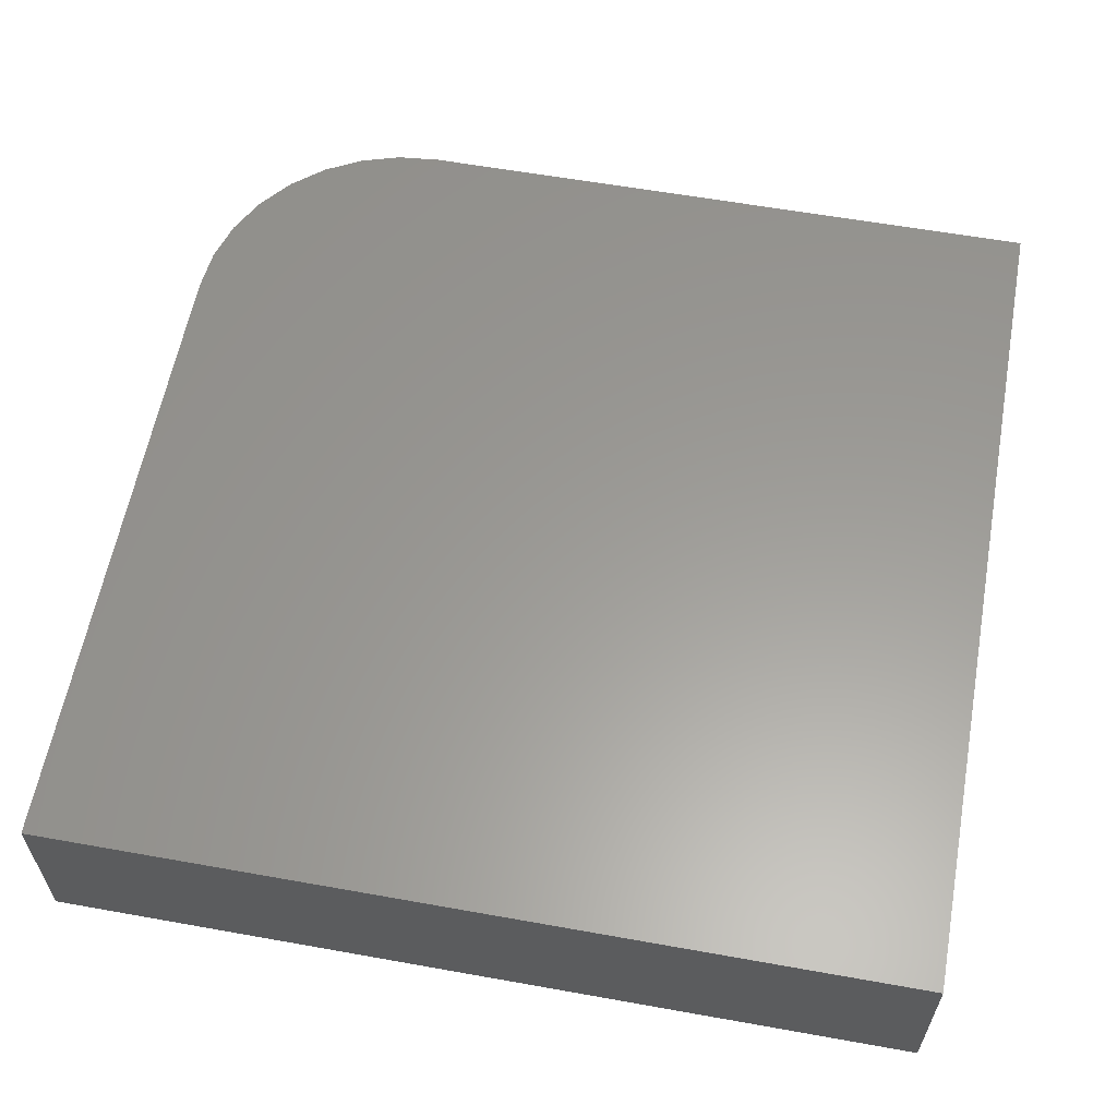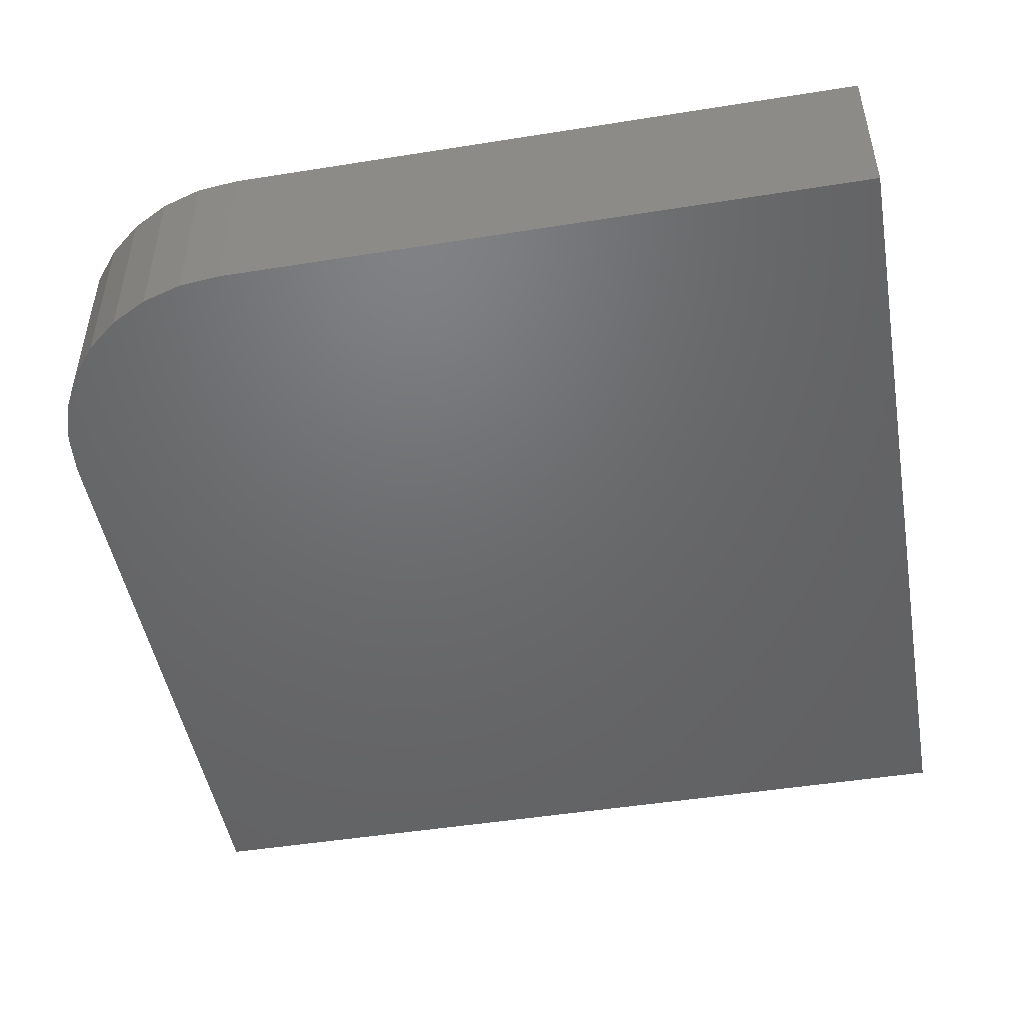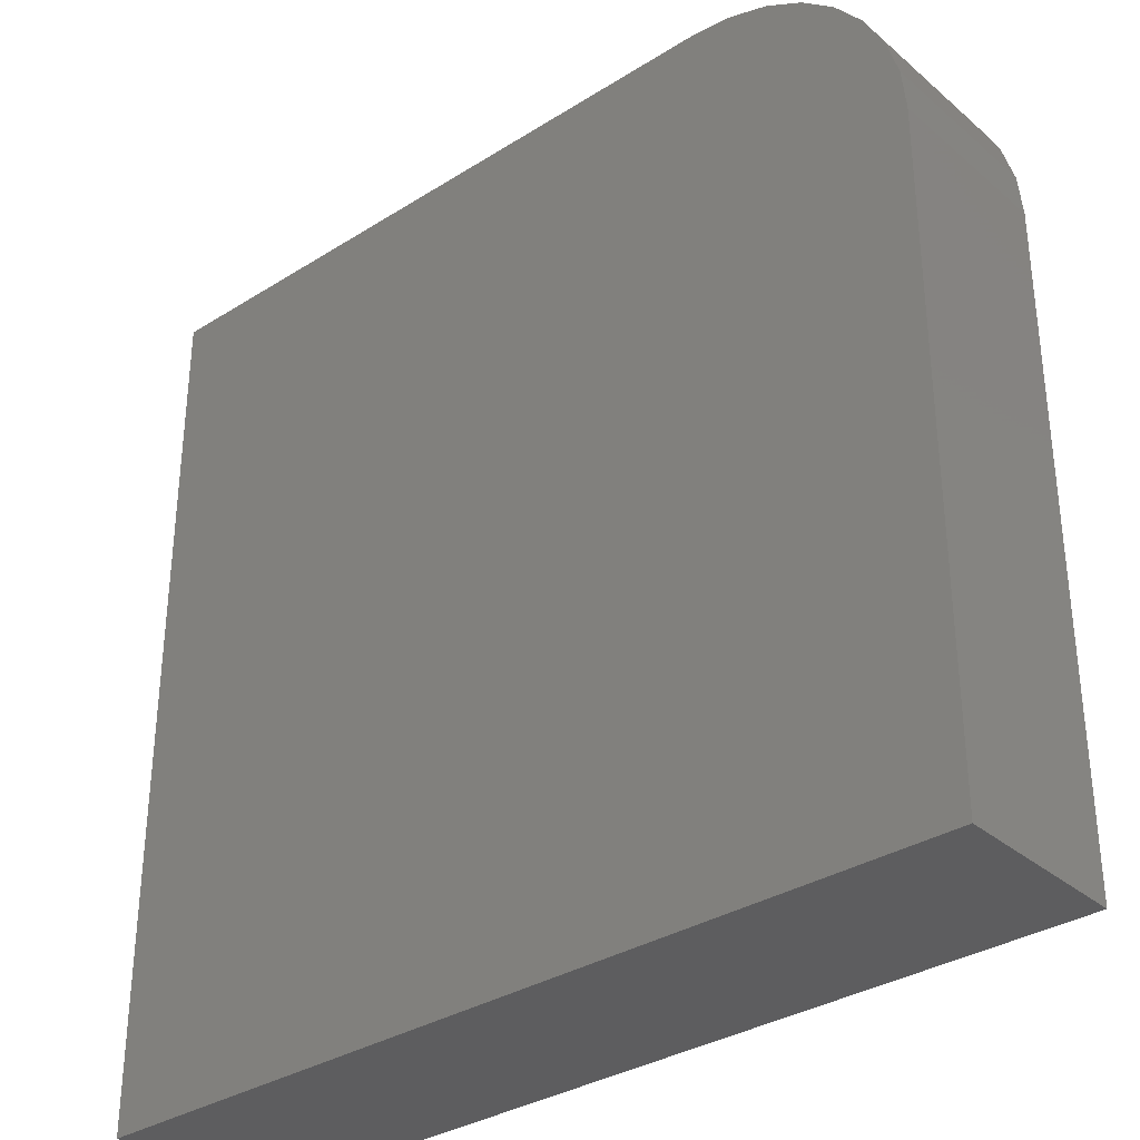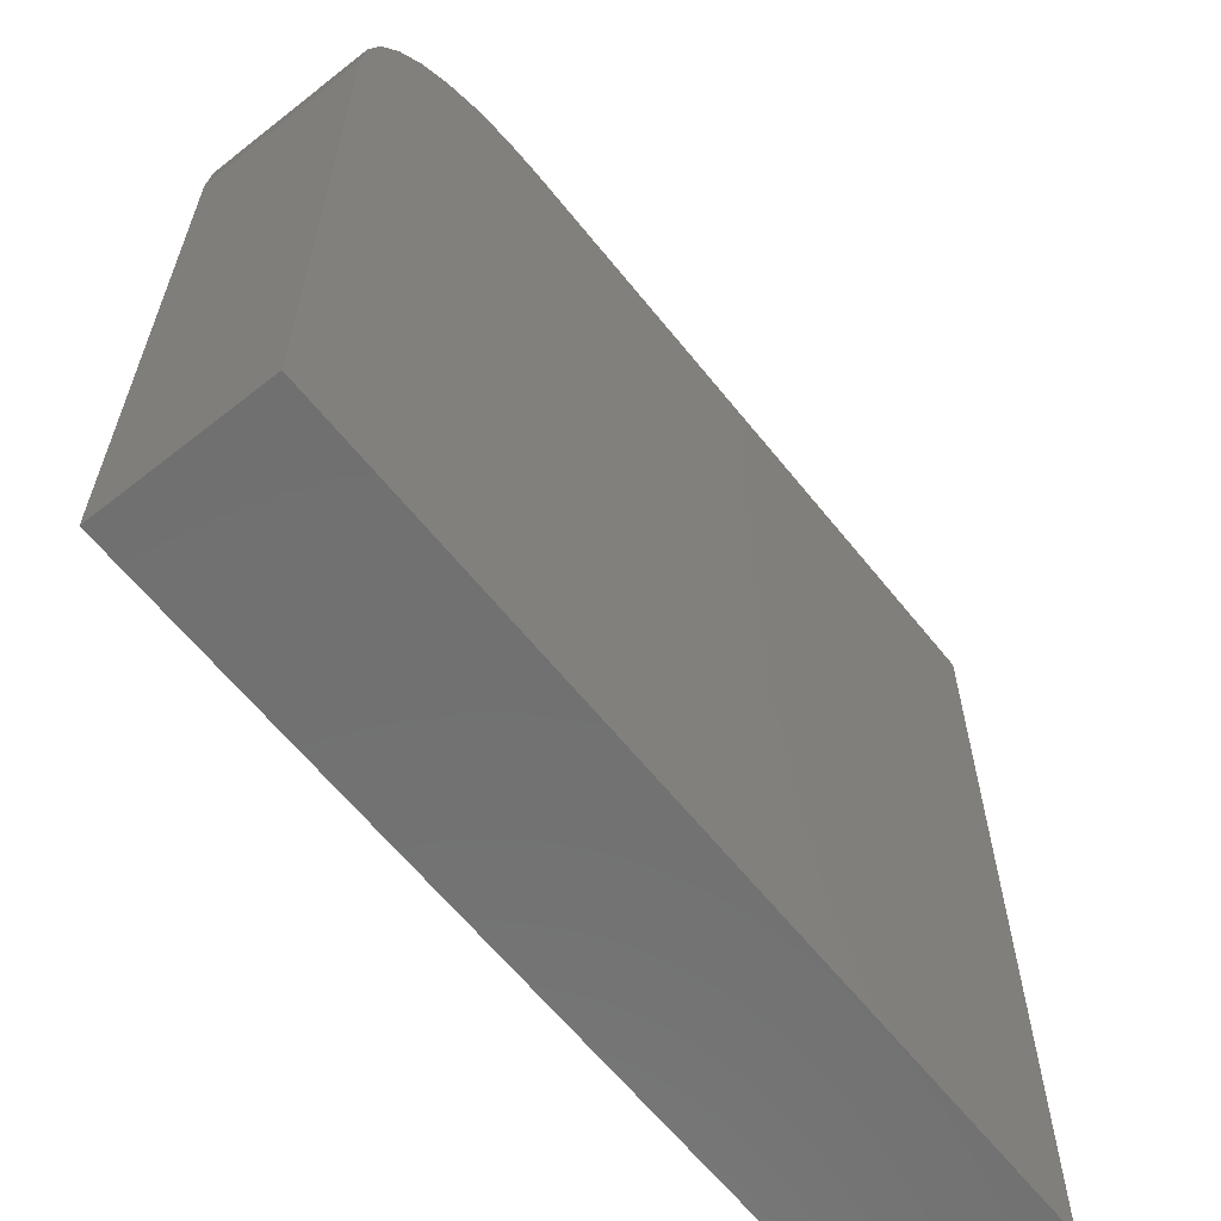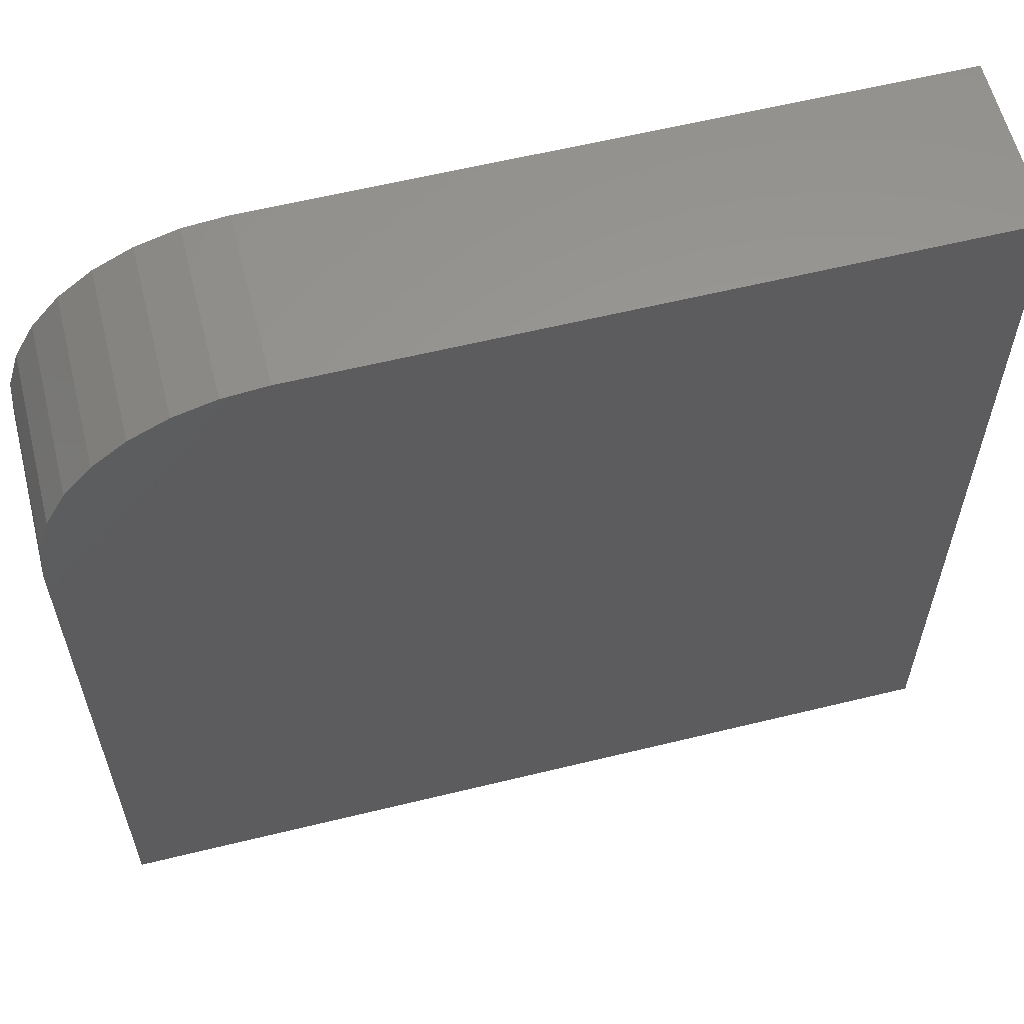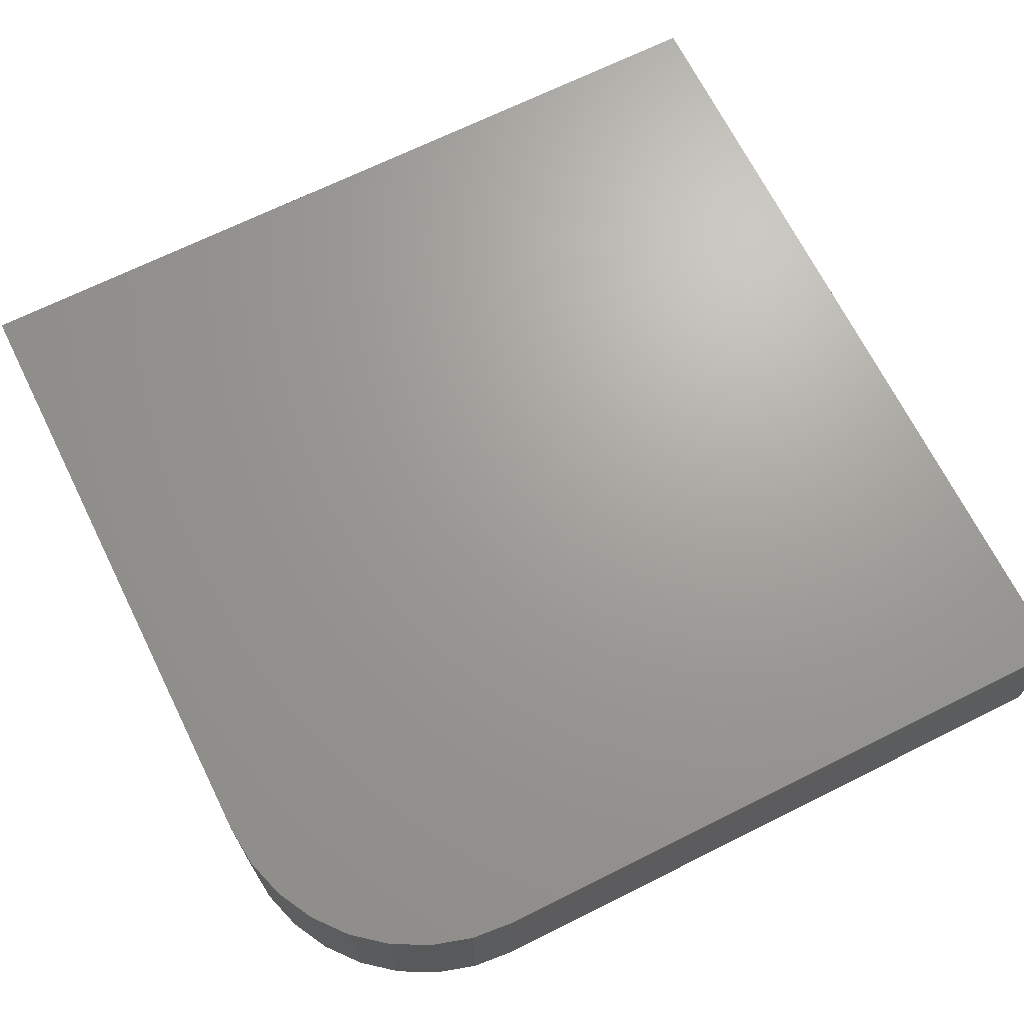
<metadata>
{"format":"stl","ext":"stl","renderer":"f3d","projection":"perspective","resolution":1024,"background":"white","views":[{"elev":59.9,"azim":-79.6,"up":"+Z"},{"elev":-48.3,"azim":-169.9,"up":"+Z"},{"elev":-33.3,"azim":40.8,"up":"+Y"},{"elev":-62.6,"azim":128.6,"up":"+Y"},{"elev":59.9,"azim":165.9,"up":"+Y"},{"elev":68.5,"azim":153.5,"up":"+Z"}]}
</metadata>
<code>
# stl→obj: 24 verts, 44 faces
v -0.75 0.75 0.1484
v -0.75 0 0.1484
v 0 0 0.1484
v 0 0.5625 0.1484
v -0.003603 0.5991 0.1484
v -0.01427 0.6343 0.1484
v -0.0316 0.6667 0.1484
v -0.05492 0.6951 0.1484
v -0.08333 0.7184 0.1484
v -0.1157 0.7357 0.1484
v -0.1509 0.7464 0.1484
v -0.1875 0.75 0.1484
v -0.75 0.75 0
v -0.1875 0.75 0
v -0.1509 0.7464 0
v -0.1157 0.7357 0
v -0.08333 0.7184 0
v -0.05492 0.6951 0
v -0.0316 0.6667 0
v -0.01427 0.6343 0
v -0.003603 0.5991 0
v 0 0.5625 0
v 0 0 0
v -0.75 0 0
f 1 2 3
f 1 3 4
f 1 4 5
f 1 5 6
f 1 6 7
f 1 7 8
f 1 8 9
f 1 9 10
f 1 10 11
f 1 11 12
f 13 14 15
f 13 15 16
f 13 16 17
f 13 17 18
f 13 18 19
f 13 19 20
f 13 20 21
f 13 21 22
f 13 22 23
f 13 23 24
f 12 14 1
f 1 14 13
f 3 23 4
f 4 23 22
f 14 12 15
f 15 12 11
f 15 11 16
f 16 11 10
f 16 10 17
f 17 10 9
f 17 9 18
f 18 9 8
f 18 8 19
f 19 8 7
f 19 7 20
f 20 7 6
f 20 6 21
f 21 6 5
f 21 5 22
f 22 5 4
f 1 13 2
f 2 13 24
f 2 24 3
f 3 24 23

</code>
